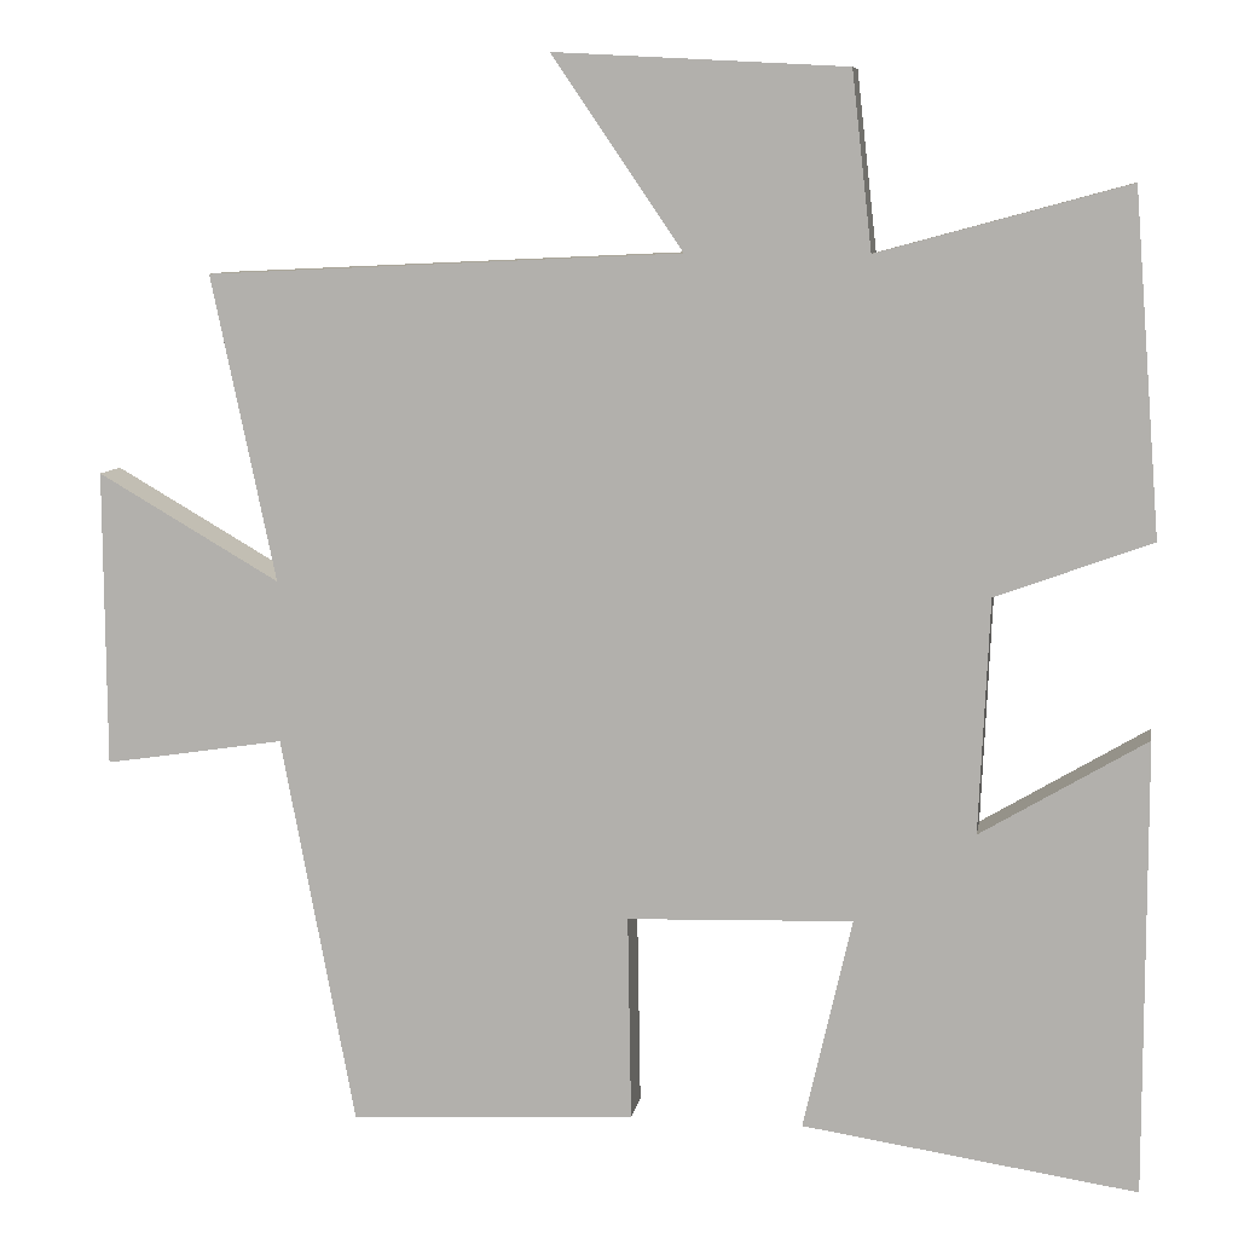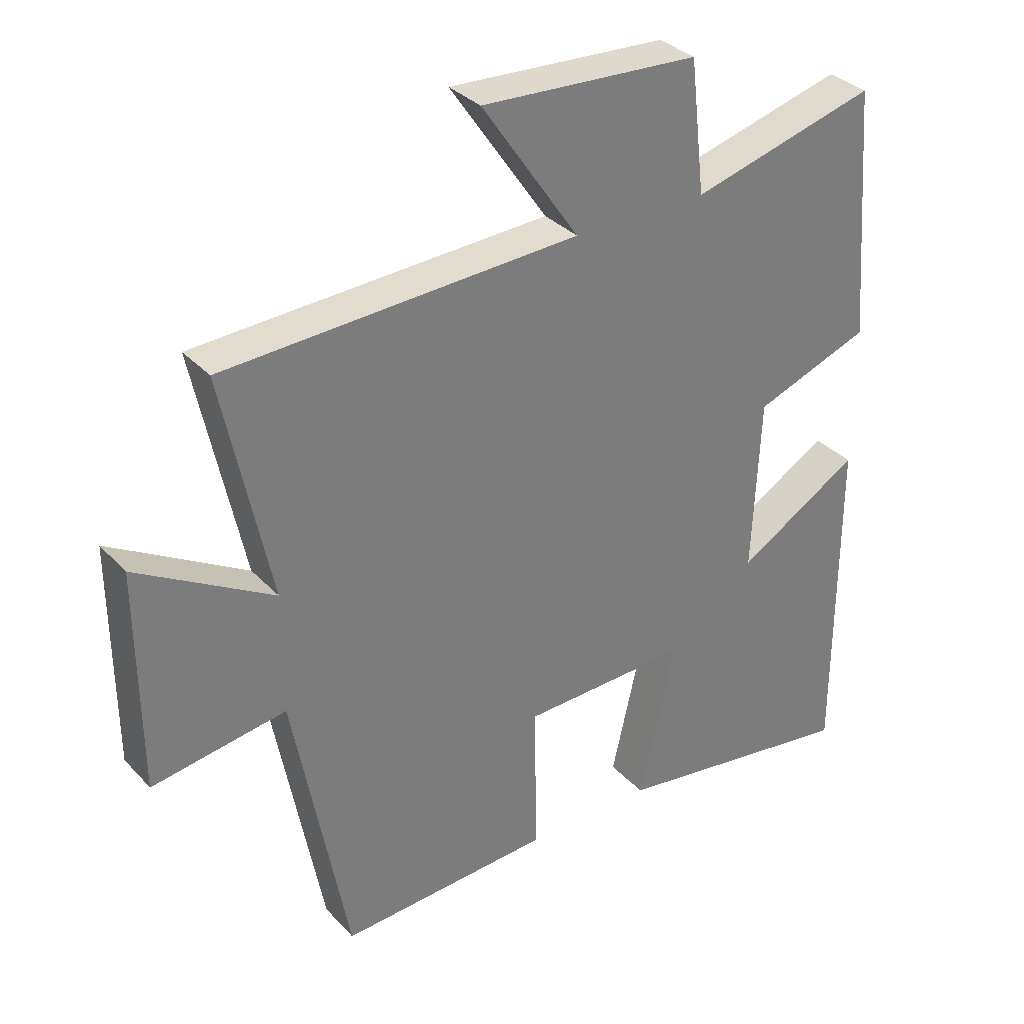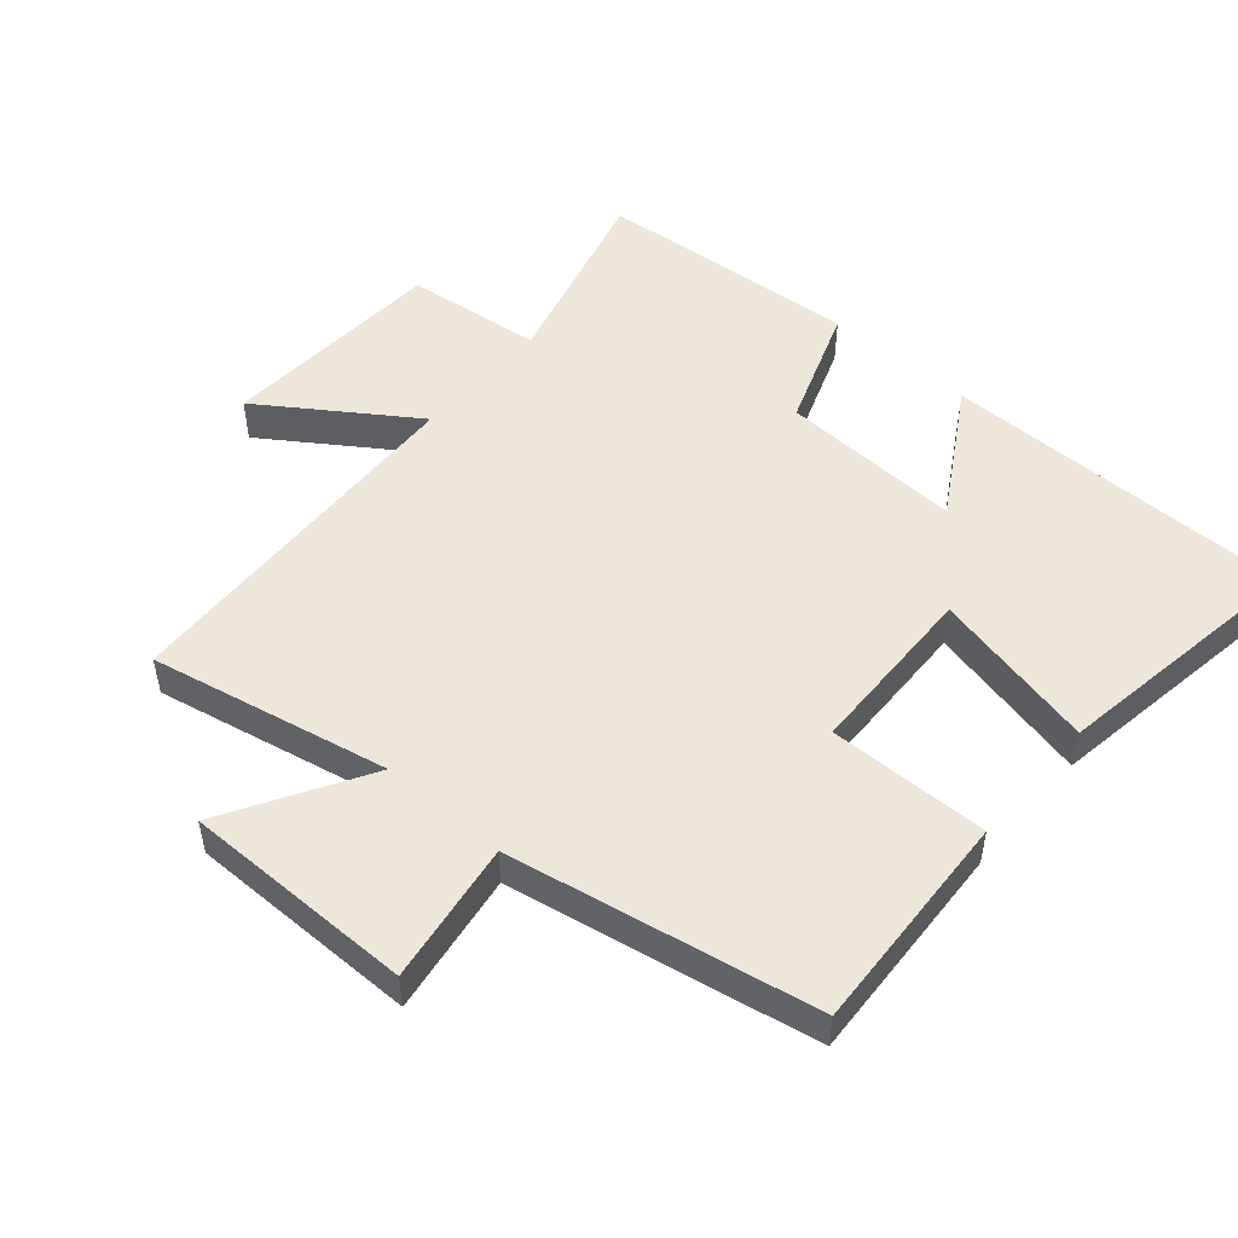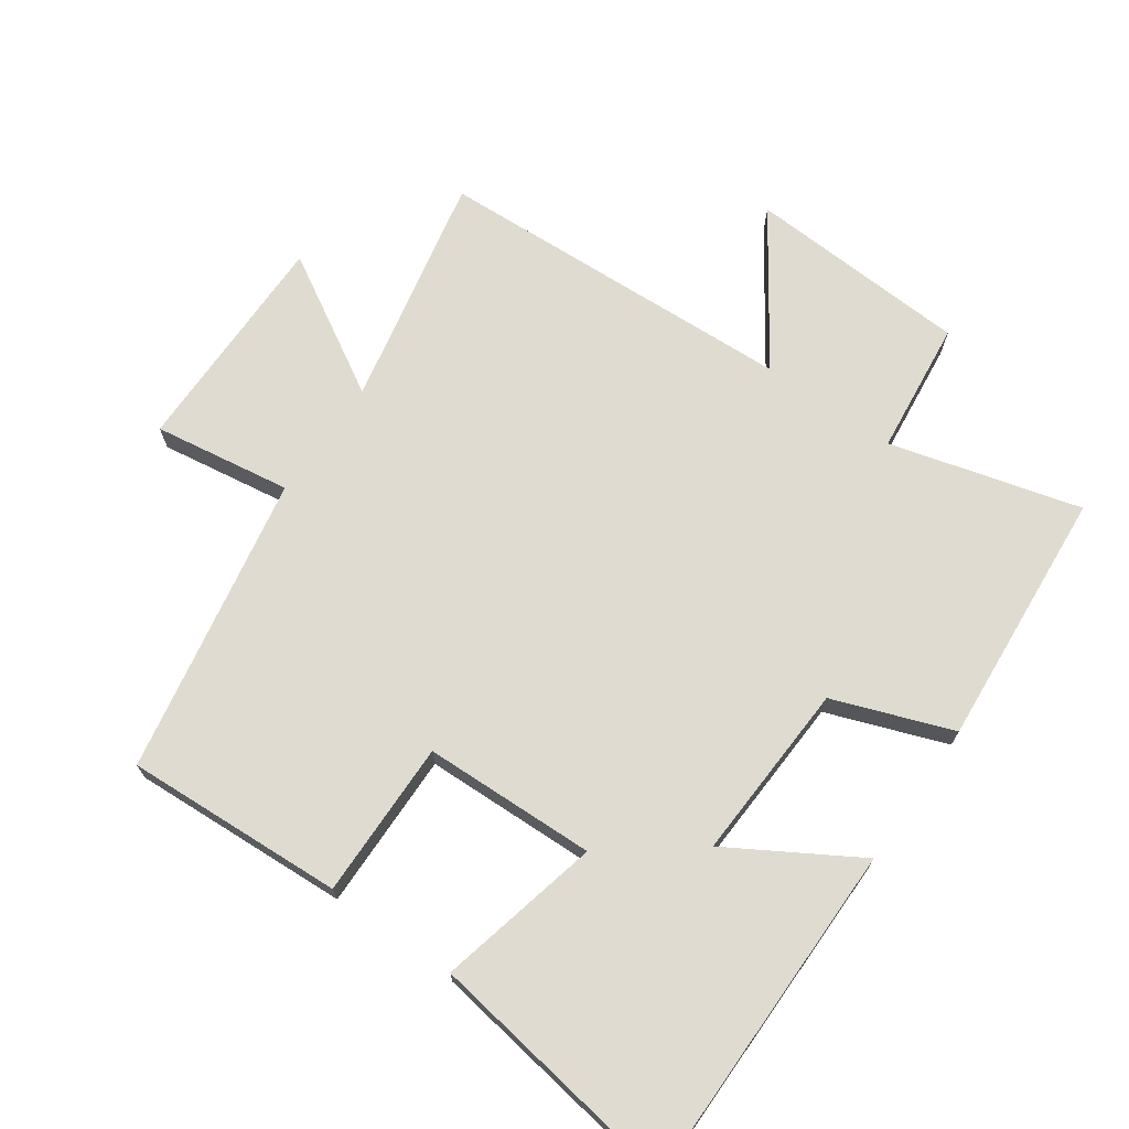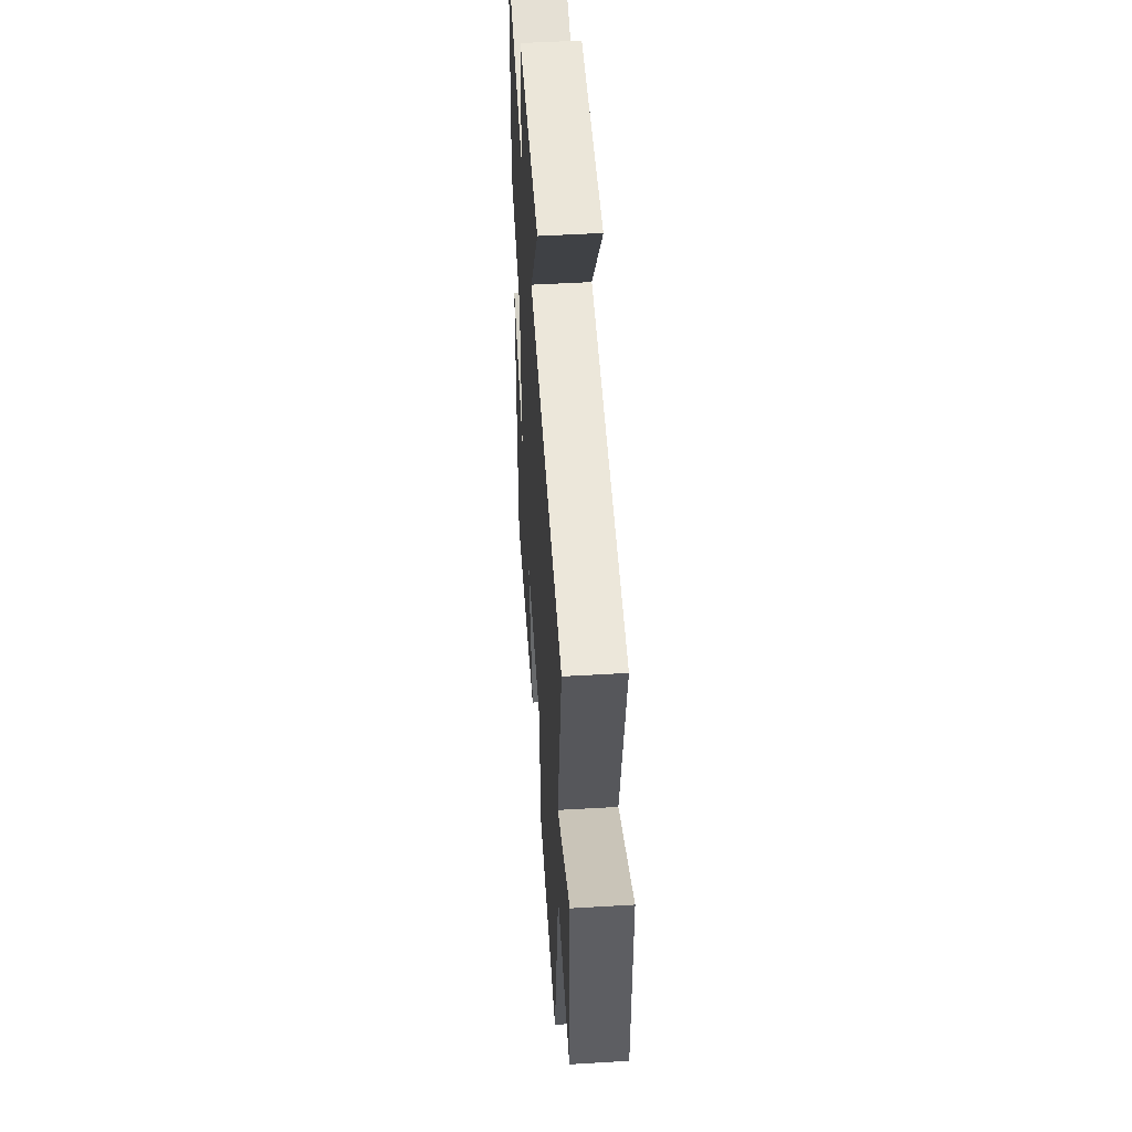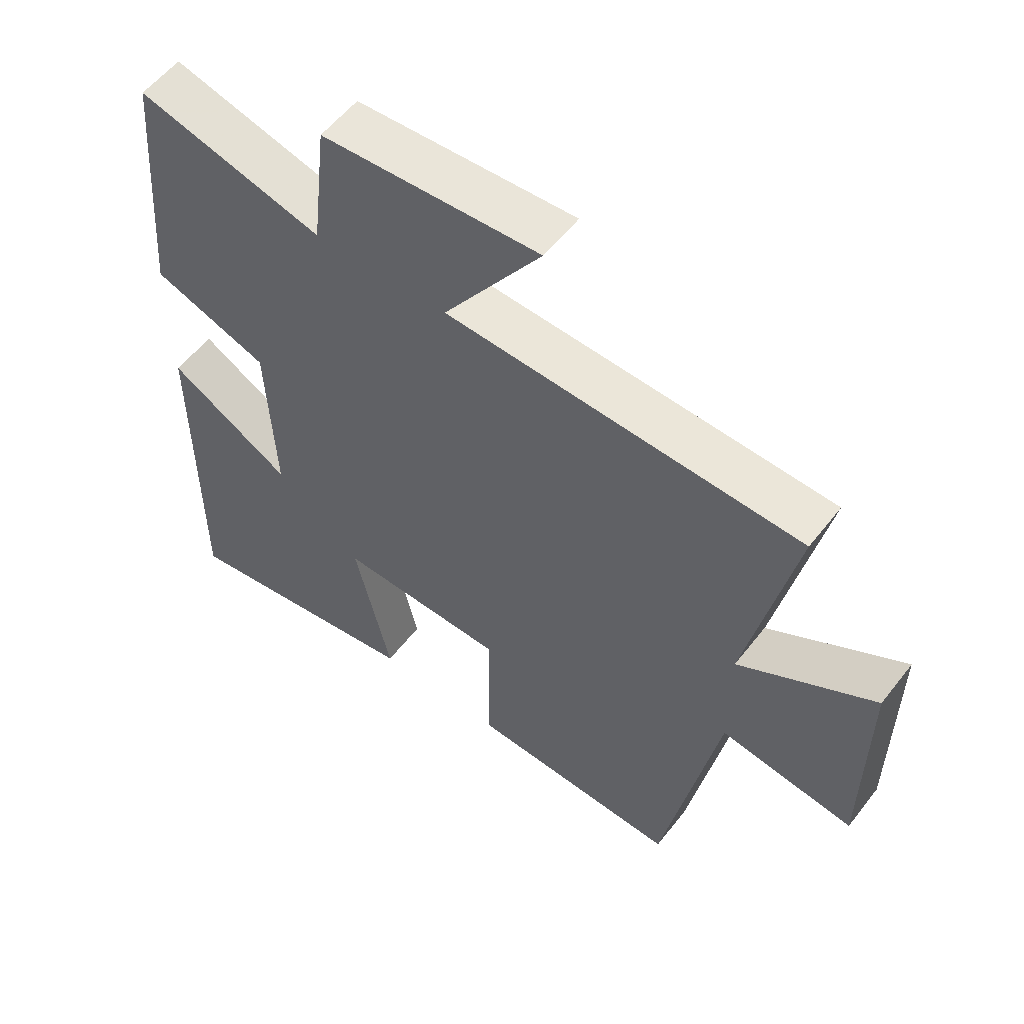
<metadata>
{"format":"obj","ext":"obj","renderer":"f3d","projection":"perspective","resolution":1024,"background":"white","views":[{"elev":8.6,"azim":-170.7,"up":"+Z"},{"elev":33.2,"azim":144.5,"up":"+Z"},{"elev":50.6,"azim":131.0,"up":"+Y"},{"elev":70.2,"azim":-144.8,"up":"+Y"},{"elev":50.6,"azim":86.3,"up":"+Z"},{"elev":56.2,"azim":37.3,"up":"+Z"}]}
</metadata>
<code>
v -0.469 0.07 0.578
v -0.182 0.07 0.5
v -0.159 0.07 0.703
v 0.177 0.07 0.721
v 0.026 0.07 0.5
v 0.574 0.07 0.474
v 0.5 0.07 0.121
v 0.71 0.07 0.243
v 0.708 0.07 -0.099
v 0.5 0.07 -0.067
v 0.415 0.07 -0.518
v 0.085 0.07 -0.5
v 0.089 0.07 -0.263
v -0.171 0.07 -0.255
v -0.115 0.07 -0.5
v -0.5 0.07 -0.558
v -0.5 0.07 -0.035
v -0.309 0.07 -0.149
v -0.321 0.07 0.121
v -0.5 0.07 0.187
v -0.469 0 0.578
v -0.182 0 0.5
v -0.159 0 0.703
v 0.177 0 0.721
v 0.026 0 0.5
v 0.574 0 0.474
v 0.5 0 0.121
v 0.71 0 0.243
v 0.708 0 -0.099
v 0.5 0 -0.067
v 0.415 0 -0.518
v 0.085 0 -0.5
v 0.089 0 -0.263
v -0.171 0 -0.255
v -0.115 0 -0.5
v -0.5 0 -0.558
v -0.5 0 -0.035
v -0.309 0 -0.149
v -0.321 0 0.121
v -0.5 0 0.187
f 19 20 1 2
f 18 19 2
f 16 17 18
f 15 16 18
f 14 15 18
f 13 14 18 2
f 10 11 12 13
f 10 13 2 3
f 7 8 9 10
f 5 6 7
f 5 7 10
f 3 4 5
f 3 5 10
f 22 21 40 39
f 22 39 38
f 38 37 36
f 38 36 35
f 38 35 34
f 22 38 34 33
f 33 32 31 30
f 23 22 33 30
f 30 29 28 27
f 27 26 25
f 30 27 25
f 25 24 23
f 30 25 23
f 1 21 22 2
f 2 22 23 3
f 3 23 24 4
f 4 24 25 5
f 5 25 26 6
f 6 26 27 7
f 7 27 28 8
f 8 28 29 9
f 9 29 30 10
f 10 30 31 11
f 11 31 32 12
f 12 32 33 13
f 13 33 34 14
f 14 34 35 15
f 15 35 36 16
f 16 36 37 17
f 17 37 38 18
f 18 38 39 19
f 19 39 40 20
f 20 40 21 1

</code>
